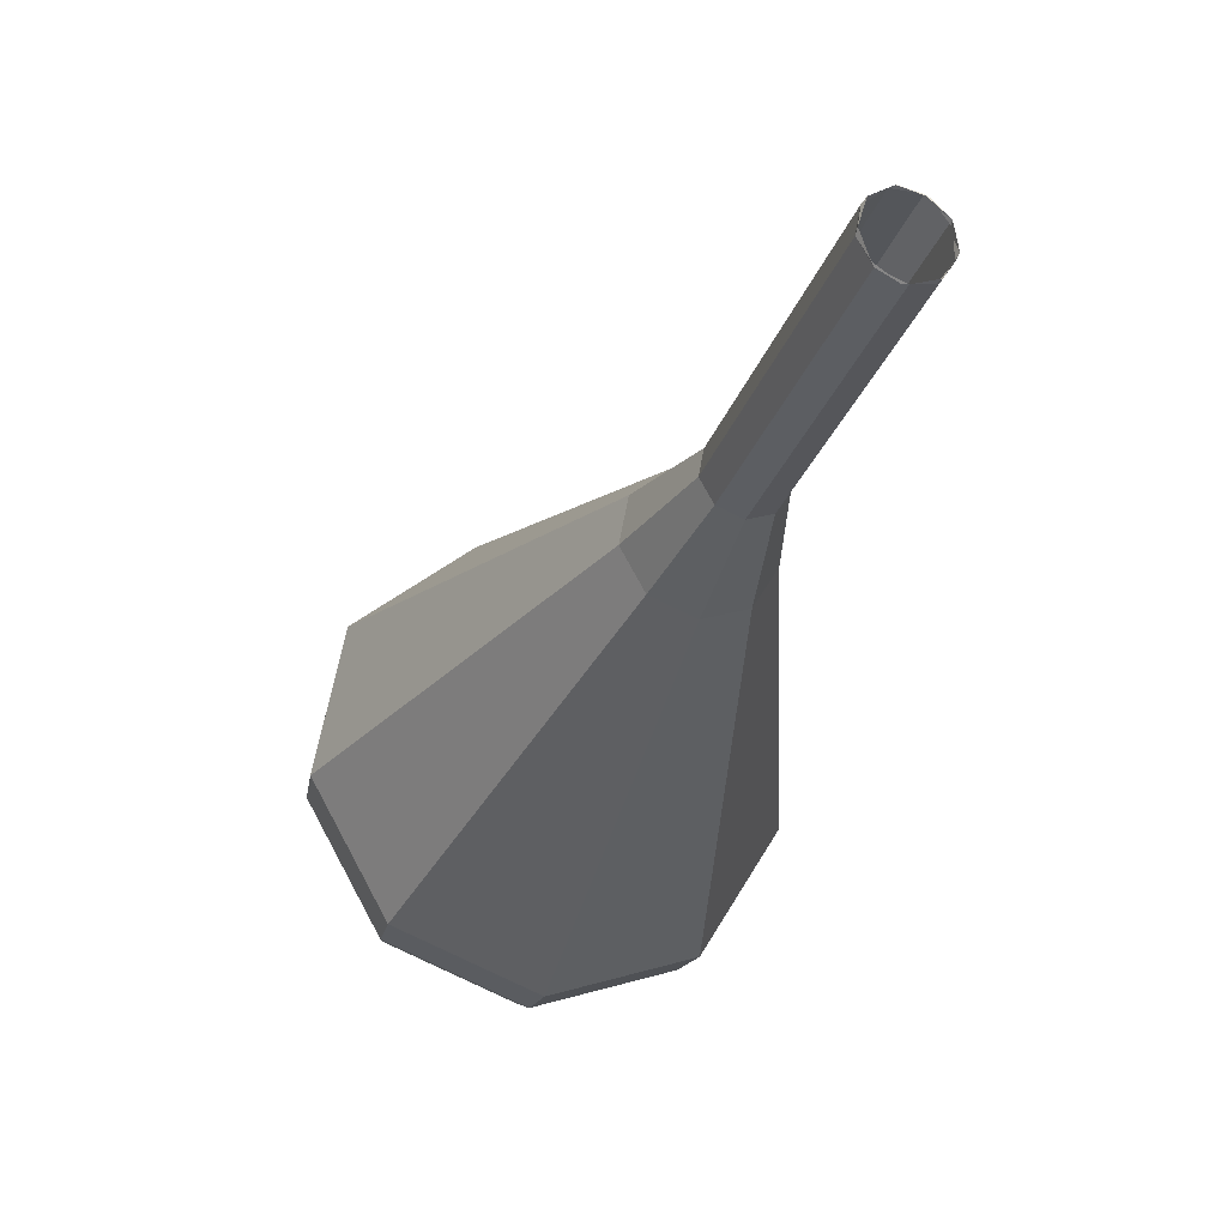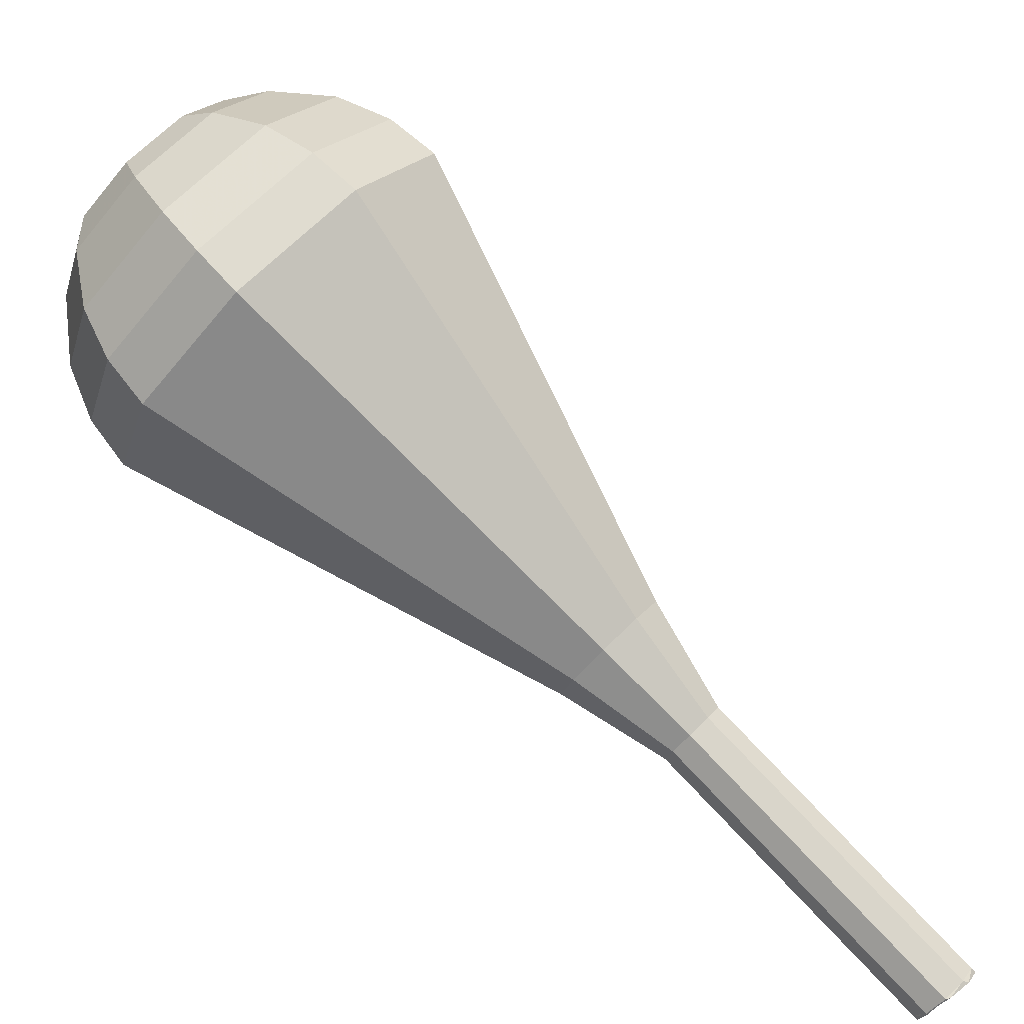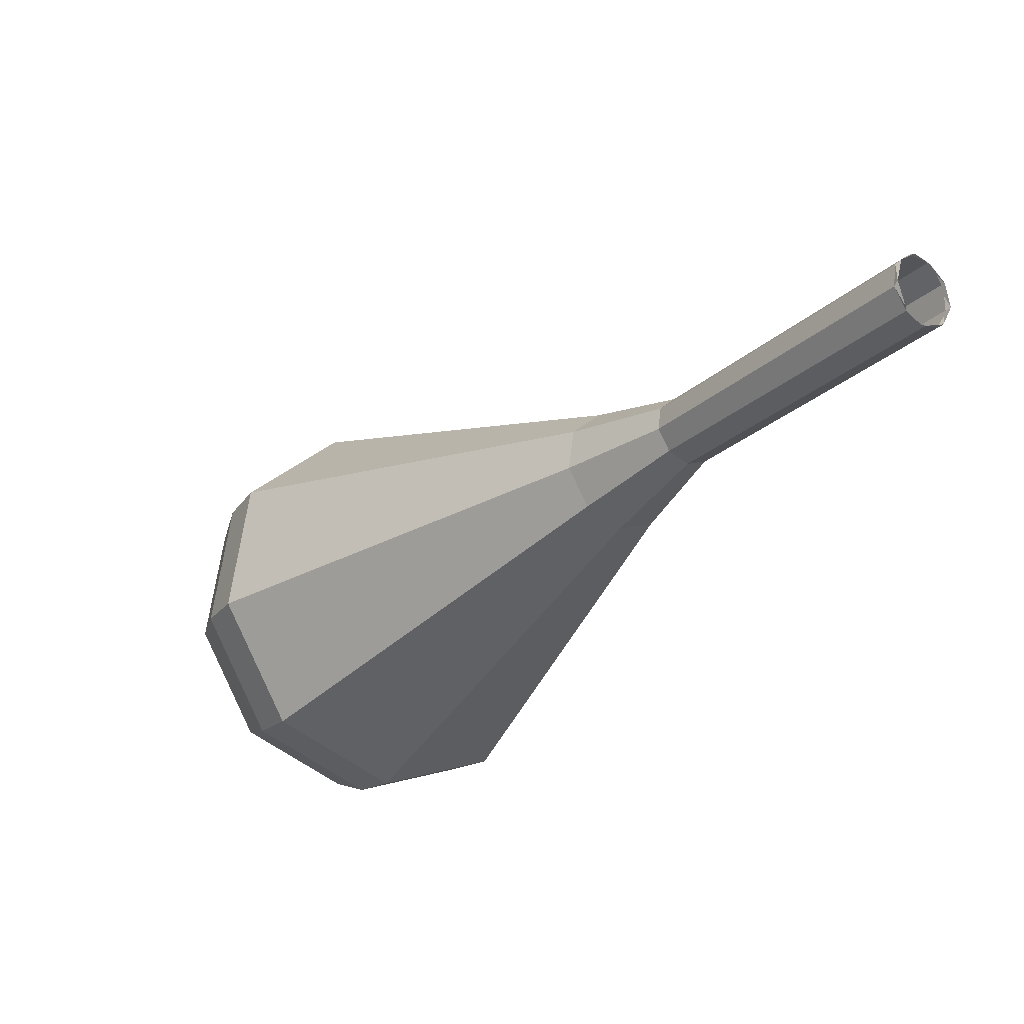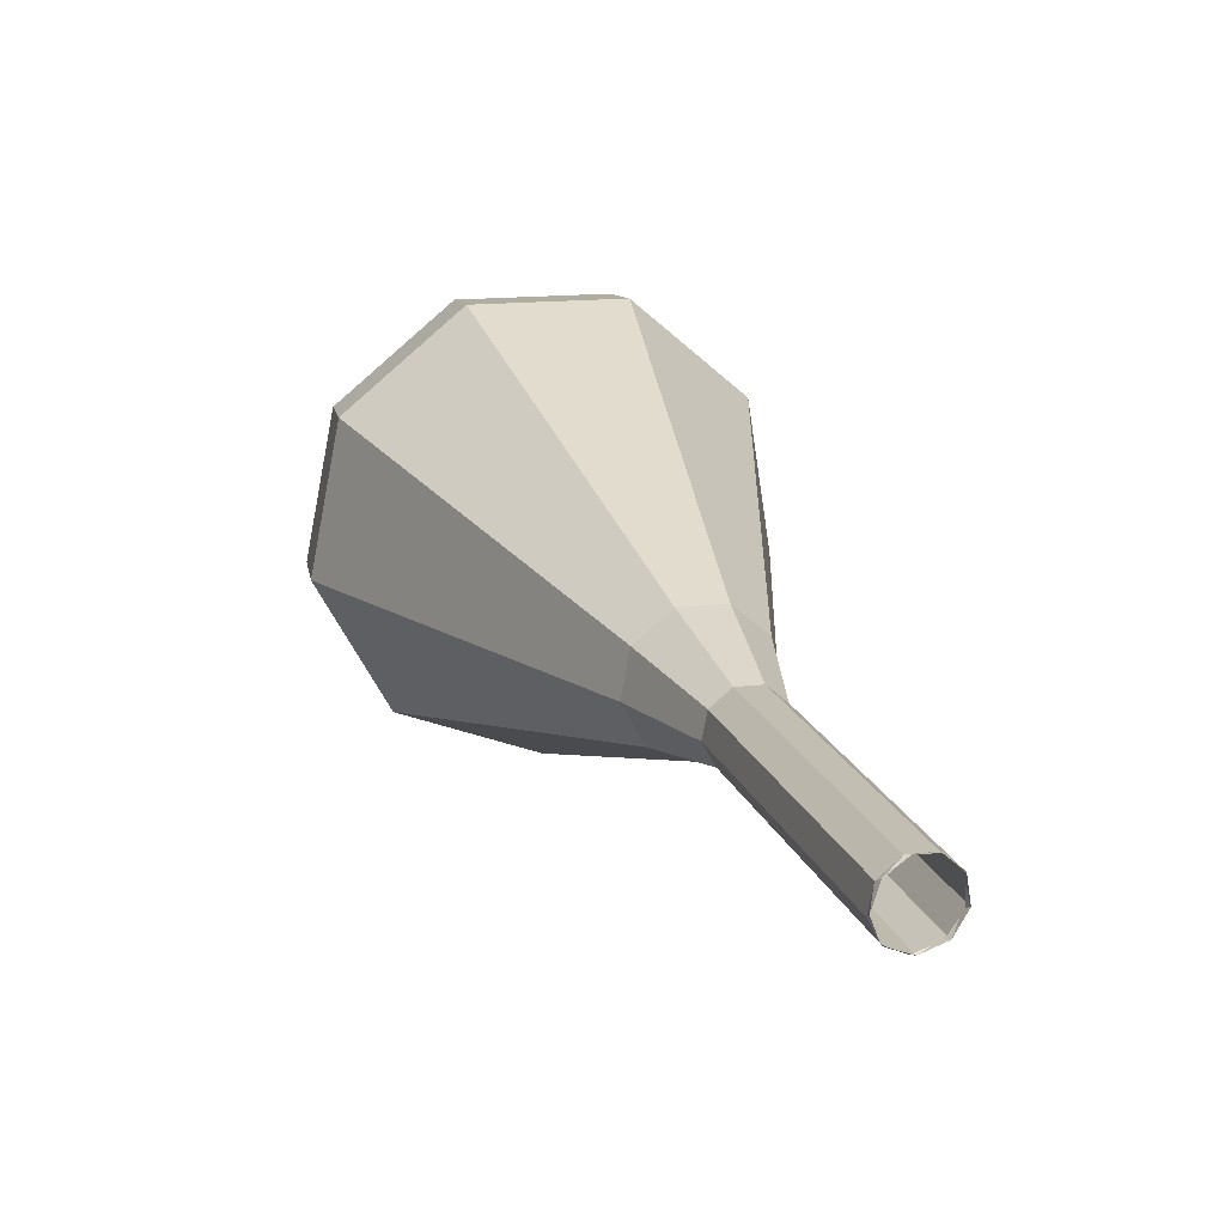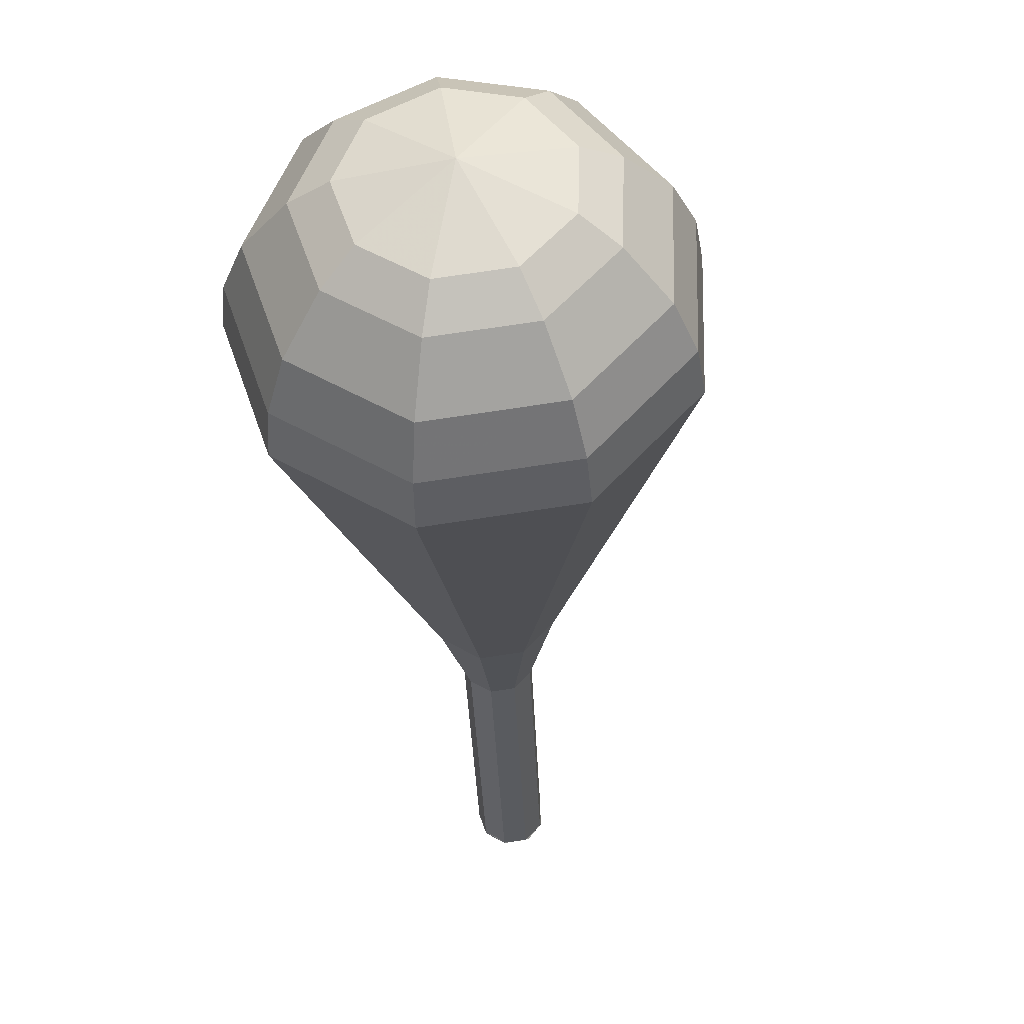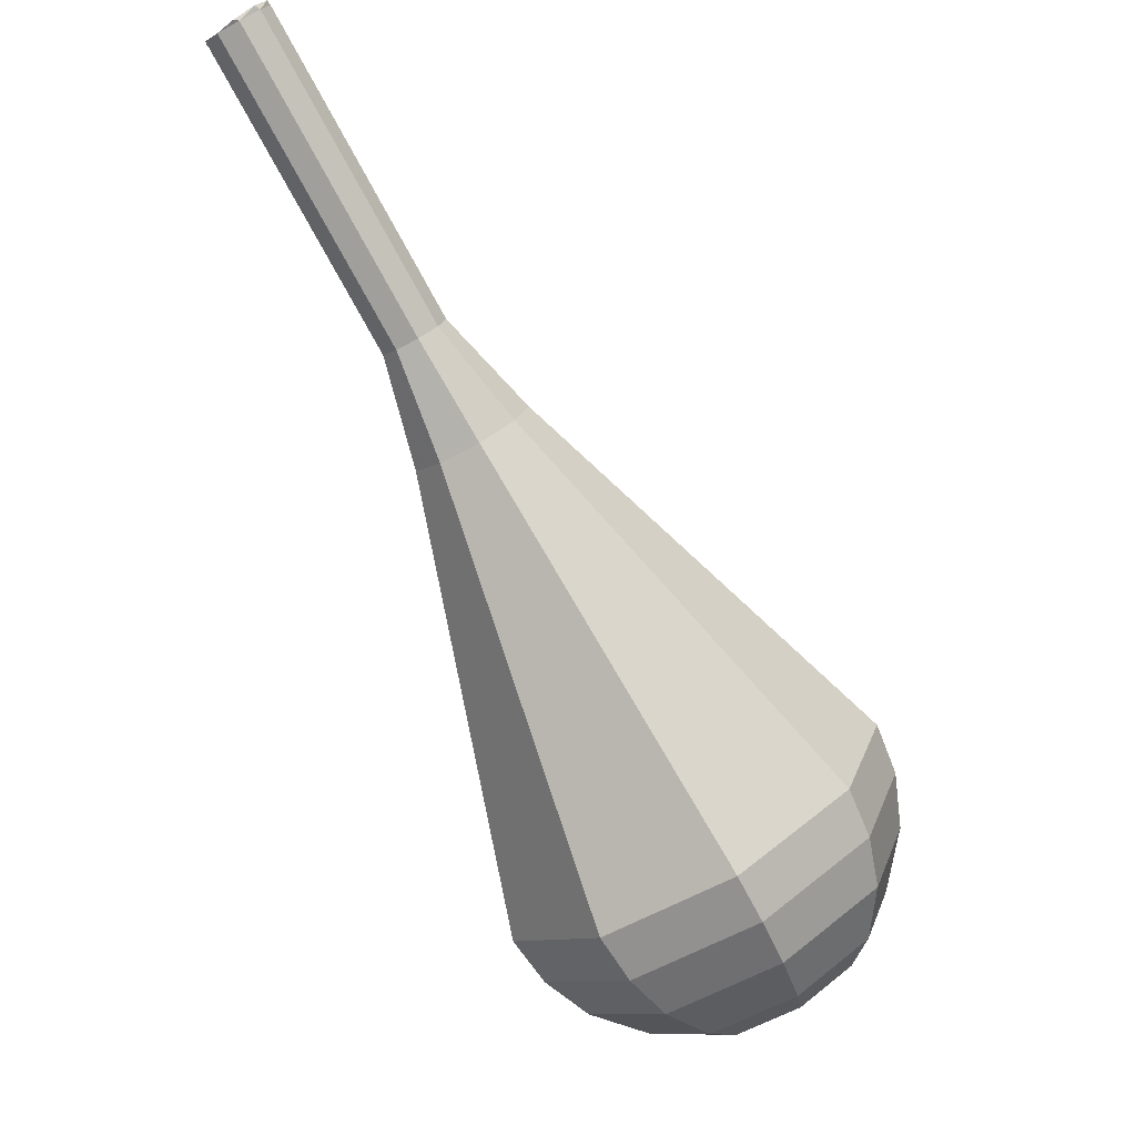
<metadata>
{"format":"obj","ext":"obj","renderer":"f3d","projection":"perspective","resolution":1024,"background":"white","views":[{"elev":-60.4,"azim":-164.9,"up":"+Z"},{"elev":-47.5,"azim":90.3,"up":"+Z"},{"elev":32.3,"azim":167.3,"up":"+Y"},{"elev":-17.8,"azim":-165.7,"up":"+Z"},{"elev":-0.7,"azim":36.6,"up":"+Z"},{"elev":50.9,"azim":-1.6,"up":"+Y"}]}
</metadata>
<code>
g tube1
v 149.5 168.9 124
v 150 168.8 123.4
v 150.7 169.1 123
v 151.2 169.8 123.2
v 151.4 170.4 123.7
v 151 170.8 124.4
v 150.4 170.6 124.9
v 149.7 170.1 125
v 149.4 169.4 124.7
v 149.5 168.9 124
v 149.3 169.1 124
v 149.8 168.9 123.4
v 150.6 169.1 123
v 151.2 169.6 123.1
v 151.5 170.2 123.7
v 151.2 170.6 124.4
v 150.5 170.6 124.9
v 149.8 170.2 125.1
v 149.3 169.6 124.7
v 149.3 169.1 124
v 151.2 166.3 126.2
v 151.6 166.1 125.6
v 152.4 166.4 125.2
v 153 166.9 125.3
v 153.3 167.5 125.9
v 153 167.9 126.6
v 152.4 167.9 127.1
v 151.6 167.5 127.2
v 151.1 166.9 126.9
v 151.2 166.3 126.2
v 153 163.6 128.4
v 153.5 163.4 127.7
v 154.2 163.6 127.4
v 154.9 164.2 127.5
v 155.1 164.8 128
v 154.9 165.2 128.8
v 154.2 165.2 129.3
v 153.5 164.8 129.4
v 153 164.2 129.1
v 153 163.6 128.4
v 154.8 160.9 130.6
v 155.3 160.7 129.9
v 156.1 160.9 129.6
v 156.7 161.5 129.7
v 157 162.1 130.2
v 156.7 162.5 130.9
v 156 162.4 131.5
v 155.3 162 131.6
v 154.8 161.4 131.3
v 154.8 160.9 130.6
v 155.8 157.6 132.8
v 156.7 157.3 131.6
v 158 157.6 130.9
v 159.2 158.6 131.1
v 159.7 159.7 132.1
v 159.2 160.4 133.4
v 158 160.4 134.4
v 156.7 159.7 134.6
v 155.8 158.6 134
v 155.8 157.6 132.8
v 157.3 150.7 137.1
v 159.2 149.9 134.5
v 162.1 150.8 133.1
v 164.7 152.9 133.6
v 165.7 155.2 135.7
v 164.6 156.8 138.5
v 162.1 156.7 140.6
v 159.2 155.2 141.1
v 157.3 152.8 139.7
v 157.3 150.7 137.1
v 158.8 143.8 141.5
v 161.7 142.6 137.5
v 166.2 143.9 135.4
v 170.1 147.1 136.1
v 171.6 150.8 139.4
v 170.1 153.1 143.6
v 166.1 153.1 146.9
v 161.6 150.7 147.6
v 158.7 147 145.5
v 158.8 143.8 141.5
v 159.8 142.7 142.5
v 162.7 141.5 138.7
v 167 142.7 136.6
v 170.8 145.8 137.3
v 172.3 149.4 140.5
v 170.8 151.7 144.6
v 166.9 151.6 147.8
v 162.6 149.3 148.5
v 159.8 145.7 146.4
v 159.8 142.7 142.5
v 161.4 141.8 143.6
v 163.9 140.7 140.1
v 167.8 141.8 138.3
v 171.2 144.6 138.9
v 172.5 147.8 141.7
v 171.1 149.8 145.4
v 167.7 149.8 148.3
v 163.8 147.7 148.9
v 161.3 144.6 147.1
v 161.4 141.8 143.6
v 163.5 141.3 144.6
v 165.4 140.5 142
v 168.4 141.4 140.6
v 171 143.5 141
v 172 145.9 143.2
v 171 147.5 146
v 168.3 147.5 148.2
v 165.4 145.9 148.7
v 163.5 143.5 147.3
v 163.5 141.3 144.6
v 165 141.4 145.1
v 166.5 140.8 143.2
v 168.6 141.5 142.2
v 170.5 143 142.5
v 171.3 144.8 144.1
v 170.5 145.9 146.2
v 168.6 145.9 147.8
v 166.4 144.8 148.1
v 165 143 147.1
v 165 141.4 145.1
v 168.5 142.8 145.7
v 168.5 142.8 145.7
v 168.5 142.8 145.7
v 168.5 142.8 145.7
v 168.5 142.8 145.7
v 168.5 142.8 145.7
v 168.5 142.8 145.7
v 168.5 142.8 145.7
v 168.5 142.8 145.7
v 168.5 142.8 145.7
f 1 2 12
f 12 11 1
f 2 3 13
f 13 12 2
f 3 4 14
f 14 13 3
f 4 5 15
f 15 14 4
f 5 6 16
f 16 15 5
f 6 7 17
f 17 16 6
f 7 8 18
f 18 17 7
f 8 9 19
f 19 18 8
f 9 10 20
f 20 19 9
f 11 12 22
f 22 21 11
f 12 13 23
f 23 22 12
f 13 14 24
f 24 23 13
f 14 15 25
f 25 24 14
f 15 16 26
f 26 25 15
f 16 17 27
f 27 26 16
f 17 18 28
f 28 27 17
f 18 19 29
f 29 28 18
f 19 20 30
f 30 29 19
f 21 22 32
f 32 31 21
f 22 23 33
f 33 32 22
f 23 24 34
f 34 33 23
f 24 25 35
f 35 34 24
f 25 26 36
f 36 35 25
f 26 27 37
f 37 36 26
f 27 28 38
f 38 37 27
f 28 29 39
f 39 38 28
f 29 30 40
f 40 39 29
f 31 32 42
f 42 41 31
f 32 33 43
f 43 42 32
f 33 34 44
f 44 43 33
f 34 35 45
f 45 44 34
f 35 36 46
f 46 45 35
f 36 37 47
f 47 46 36
f 37 38 48
f 48 47 37
f 38 39 49
f 49 48 38
f 39 40 50
f 50 49 39
f 41 42 52
f 52 51 41
f 42 43 53
f 53 52 42
f 43 44 54
f 54 53 43
f 44 45 55
f 55 54 44
f 45 46 56
f 56 55 45
f 46 47 57
f 57 56 46
f 47 48 58
f 58 57 47
f 48 49 59
f 59 58 48
f 49 50 60
f 60 59 49
f 51 52 62
f 62 61 51
f 52 53 63
f 63 62 52
f 53 54 64
f 64 63 53
f 54 55 65
f 65 64 54
f 55 56 66
f 66 65 55
f 56 57 67
f 67 66 56
f 57 58 68
f 68 67 57
f 58 59 69
f 69 68 58
f 59 60 70
f 70 69 59
f 61 62 72
f 72 71 61
f 62 63 73
f 73 72 62
f 63 64 74
f 74 73 63
f 64 65 75
f 75 74 64
f 65 66 76
f 76 75 65
f 66 67 77
f 77 76 66
f 67 68 78
f 78 77 67
f 68 69 79
f 79 78 68
f 69 70 80
f 80 79 69
f 71 72 82
f 82 81 71
f 72 73 83
f 83 82 72
f 73 74 84
f 84 83 73
f 74 75 85
f 85 84 74
f 75 76 86
f 86 85 75
f 76 77 87
f 87 86 76
f 77 78 88
f 88 87 77
f 78 79 89
f 89 88 78
f 79 80 90
f 90 89 79
f 81 82 92
f 92 91 81
f 82 83 93
f 93 92 82
f 83 84 94
f 94 93 83
f 84 85 95
f 95 94 84
f 85 86 96
f 96 95 85
f 86 87 97
f 97 96 86
f 87 88 98
f 98 97 87
f 88 89 99
f 99 98 88
f 89 90 100
f 100 99 89
f 91 92 102
f 102 101 91
f 92 93 103
f 103 102 92
f 93 94 104
f 104 103 93
f 94 95 105
f 105 104 94
f 95 96 106
f 106 105 95
f 96 97 107
f 107 106 96
f 97 98 108
f 108 107 97
f 98 99 109
f 109 108 98
f 99 100 110
f 110 109 99
f 101 102 112
f 112 111 101
f 102 103 113
f 113 112 102
f 103 104 114
f 114 113 103
f 104 105 115
f 115 114 104
f 105 106 116
f 116 115 105
f 106 107 117
f 117 116 106
f 107 108 118
f 118 117 107
f 108 109 119
f 119 118 108
f 109 110 120
f 120 119 109
f 111 112 122
f 122 121 111
f 112 113 123
f 123 122 112
f 113 114 124
f 124 123 113
f 114 115 125
f 125 124 114
f 115 116 126
f 126 125 115
f 116 117 127
f 127 126 116
f 117 118 128
f 128 127 117
f 118 119 129
f 129 128 118
f 119 120 130
f 130 129 119

</code>
